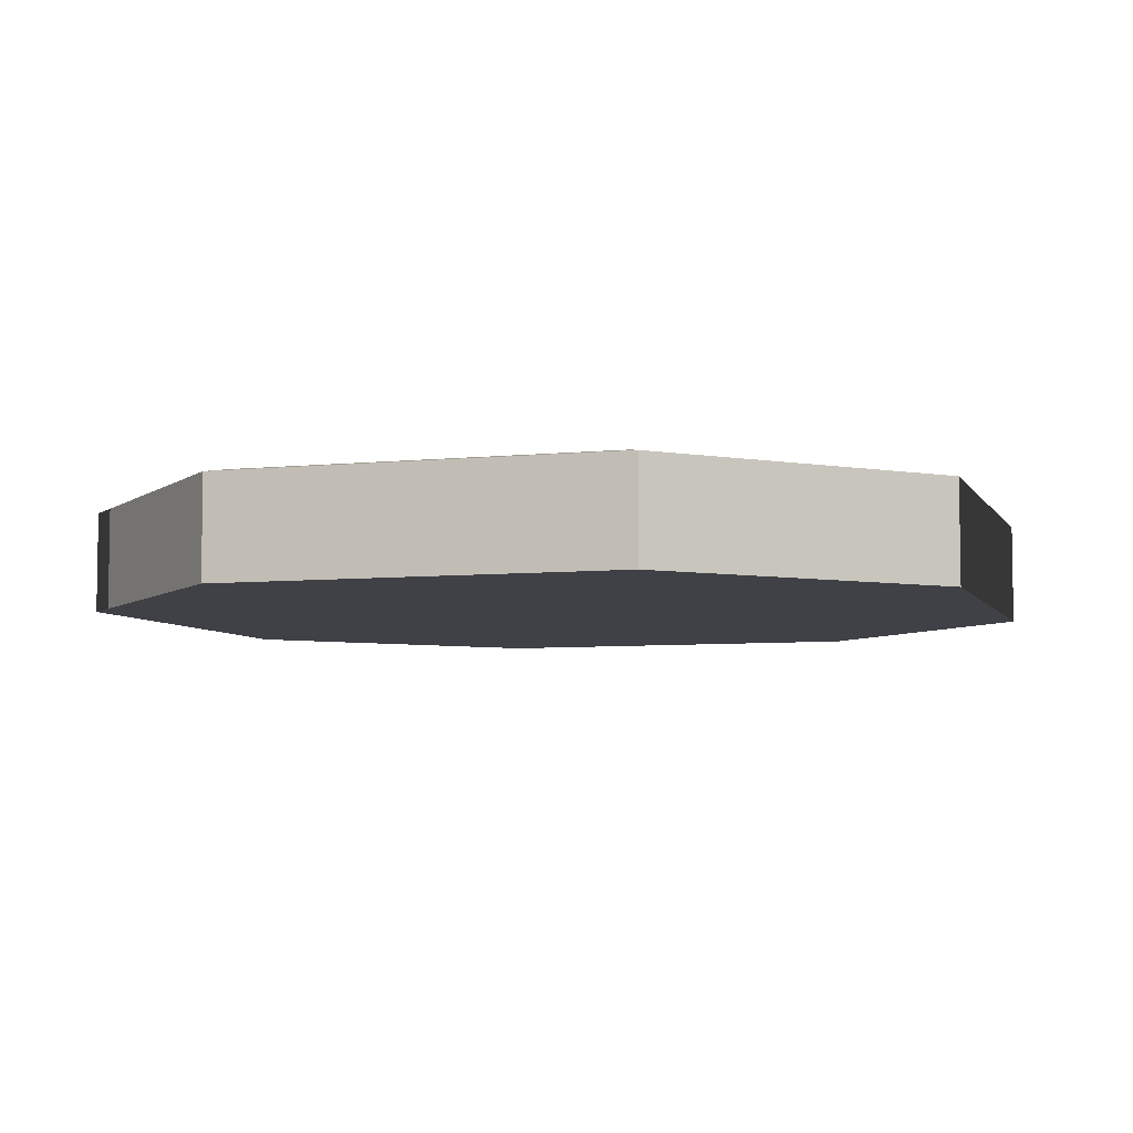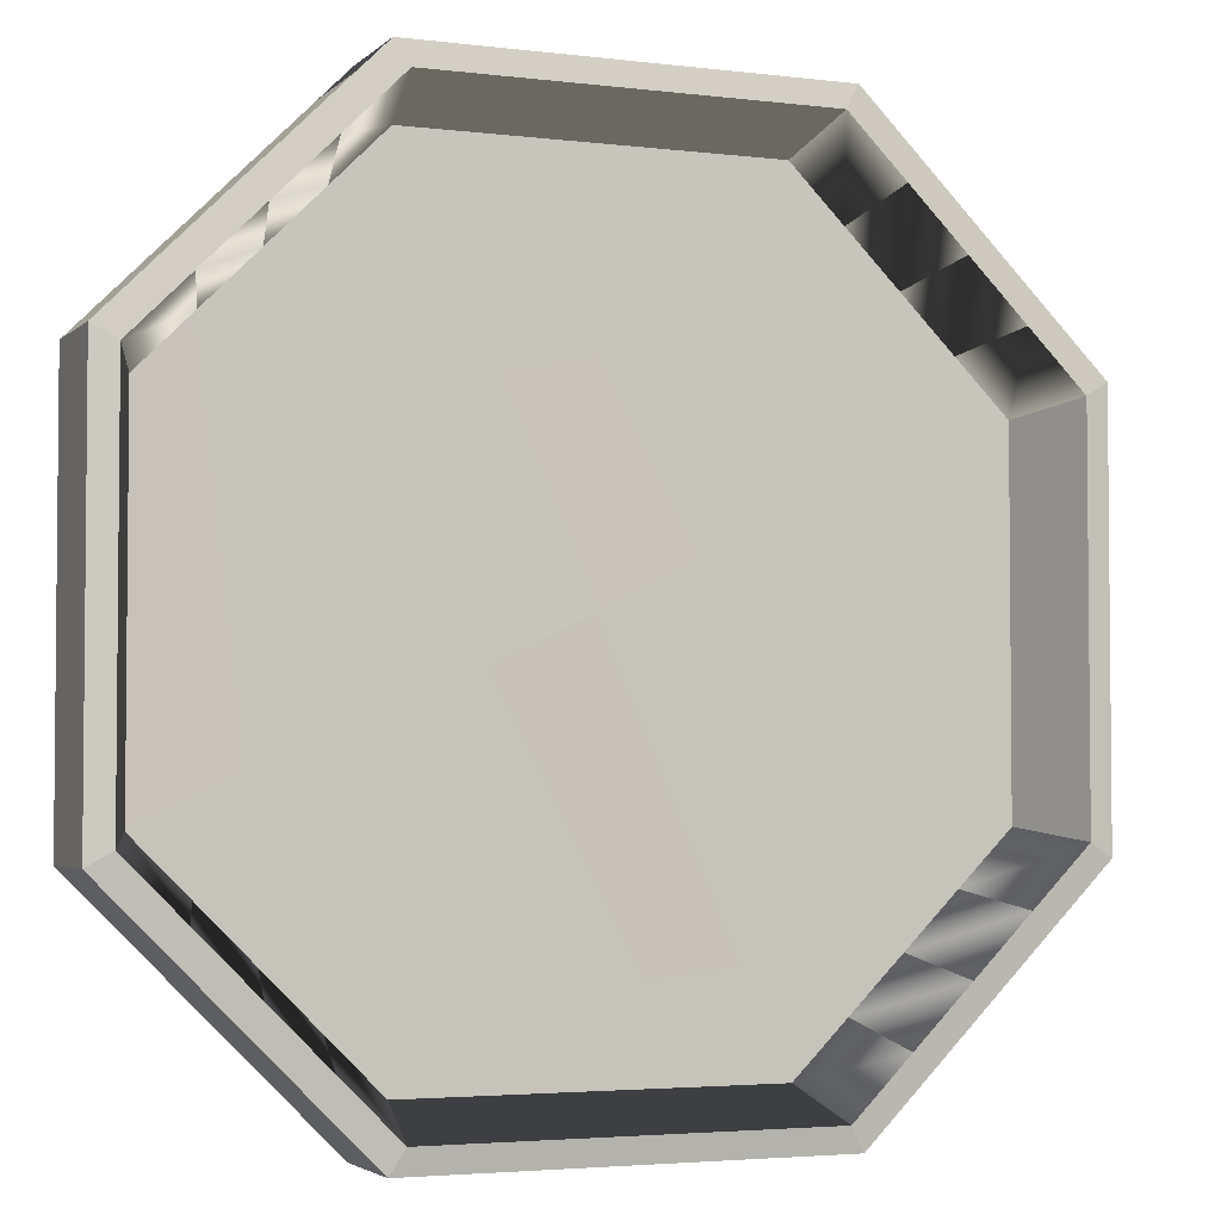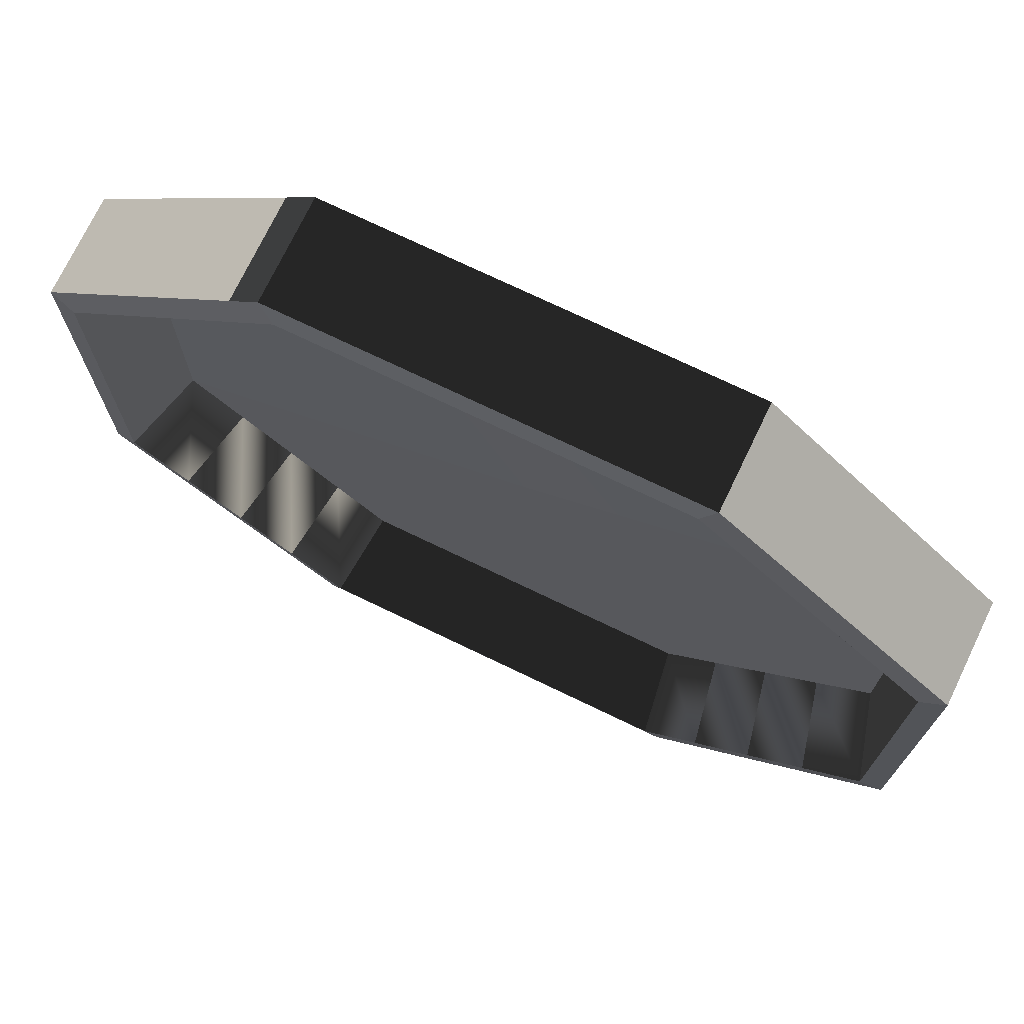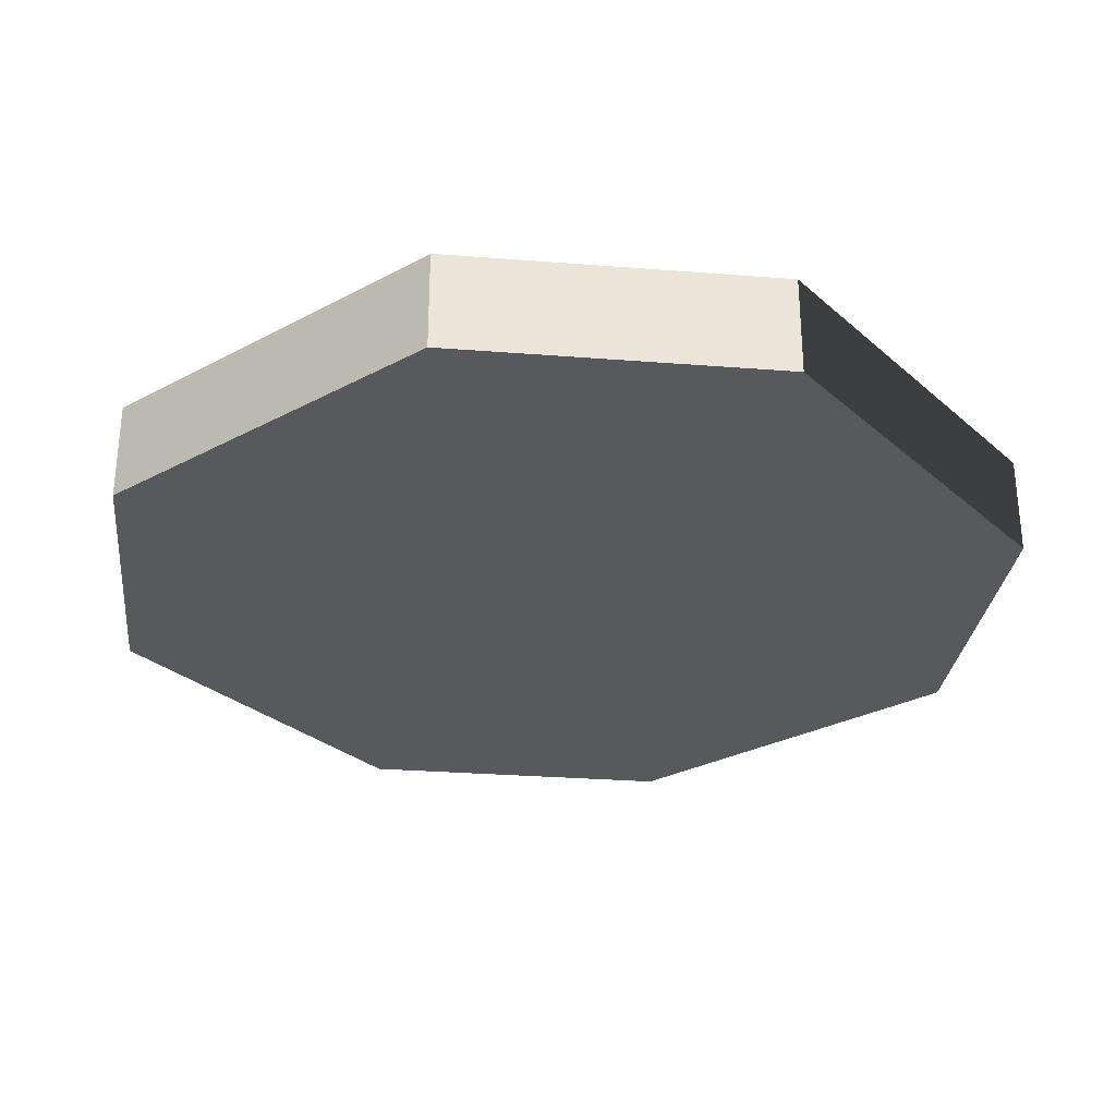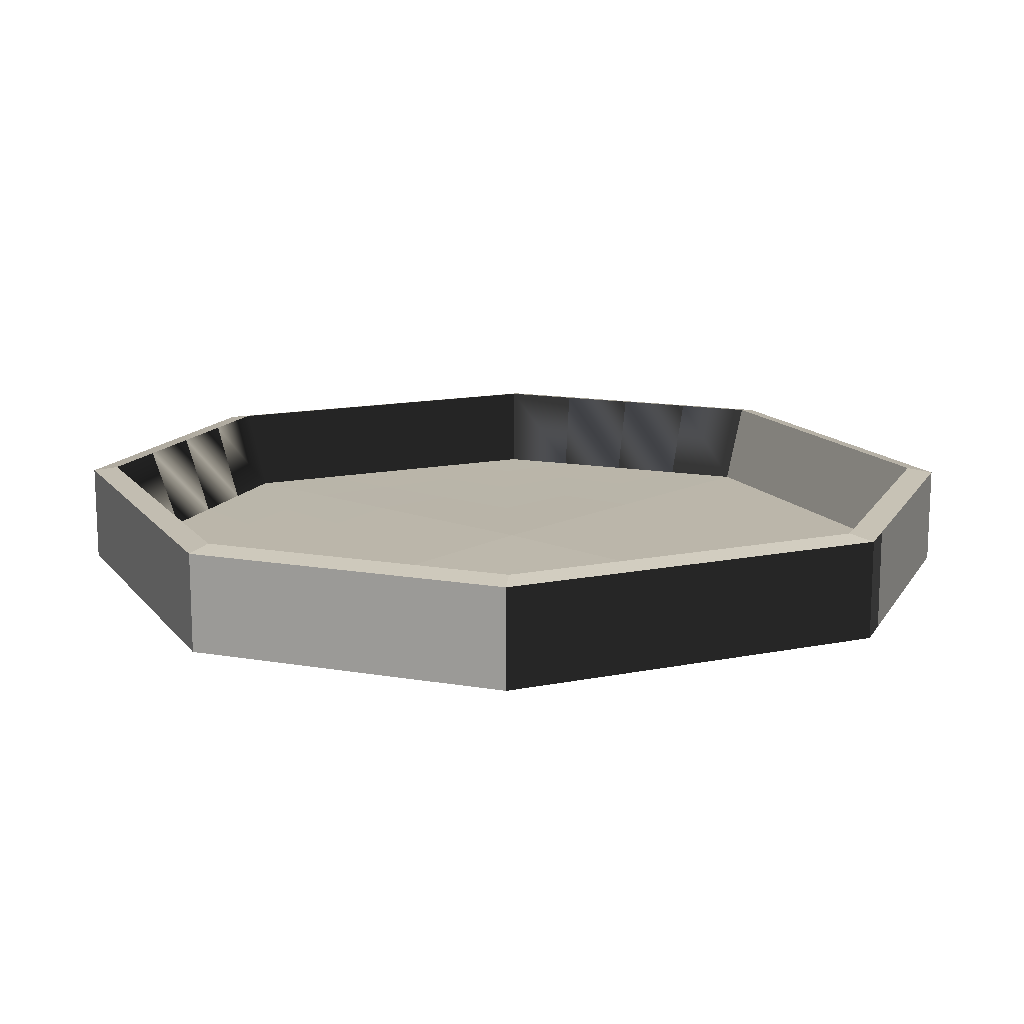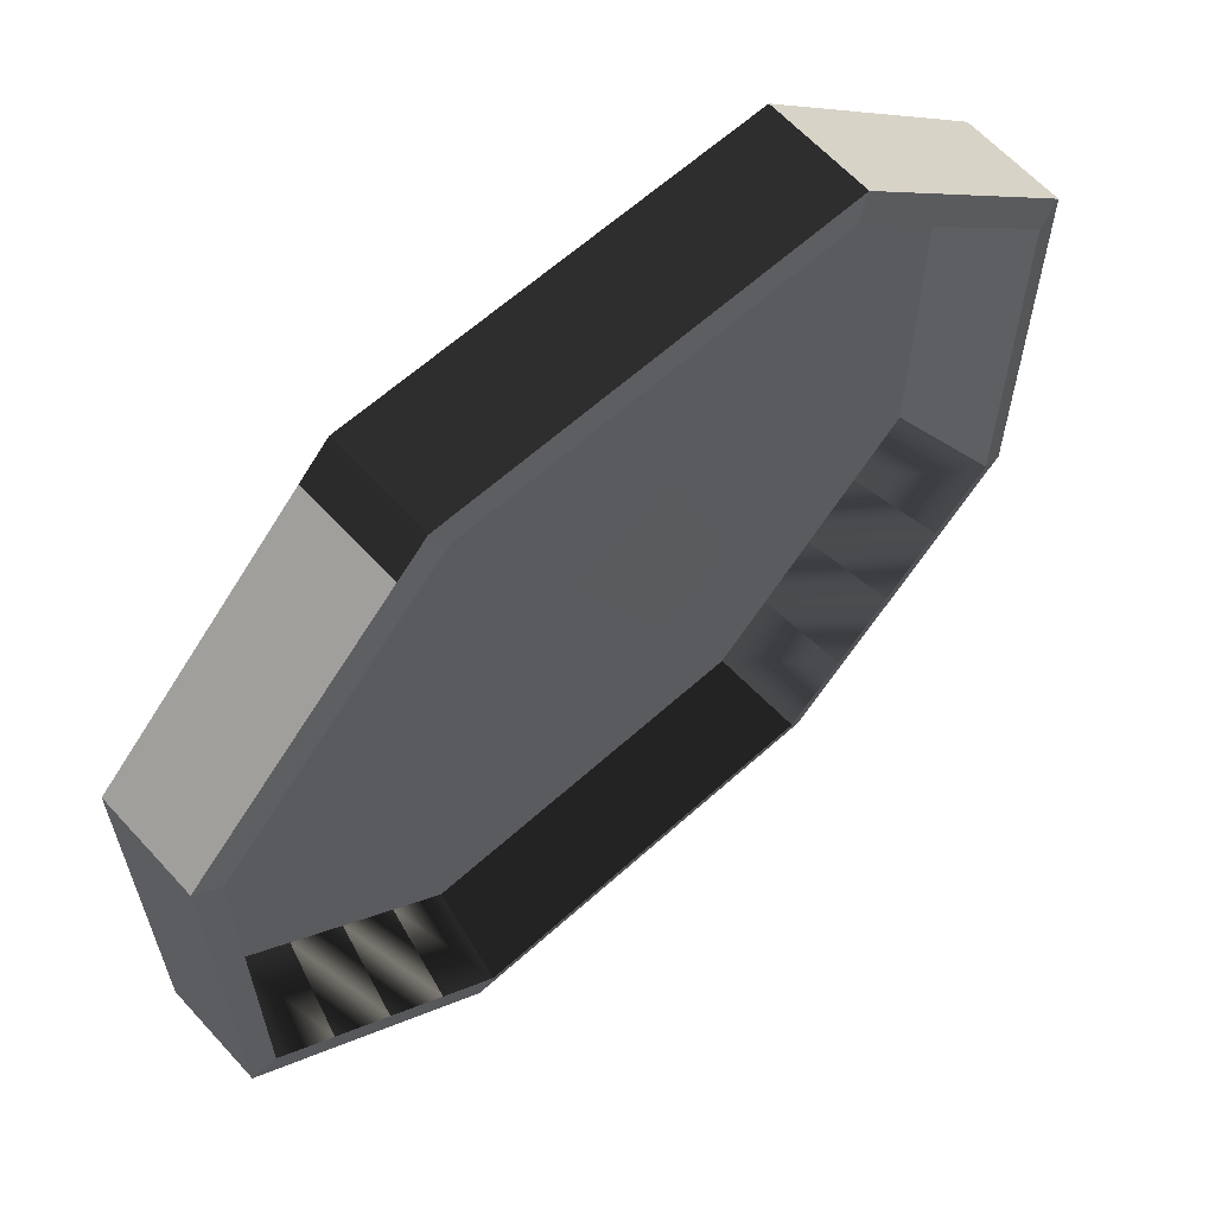
<metadata>
{"format":"obj","ext":"obj","renderer":"f3d","projection":"perspective","resolution":1024,"background":"white","views":[{"elev":-6.0,"azim":107.6,"up":"+Y"},{"elev":-3.4,"azim":157.6,"up":"+Z"},{"elev":73.4,"azim":-154.3,"up":"+Z"},{"elev":-29.3,"azim":128.4,"up":"+Y"},{"elev":14.0,"azim":-24.1,"up":"+Y"},{"elev":62.8,"azim":137.7,"up":"+Z"}]}
</metadata>
<code>
o floor.000
v 16.25 2.825 7.5
v 7.5 2.825 16.25
v -7.5 2.825 16.25
v -16.25 2.825 7.5
v -16.25 2.825 -7.5
v -7.5 2.825 -16.25
v 7.5 2.825 -16.25
v 16.25 2.825 -7.5
v 16.25 -0.9254 7.5
v 7.5 -0.9254 16.25
v -7.5 -0.9254 16.25
v -16.25 -0.9254 7.5
v -16.25 -0.9254 -7.5
v -7.5 -0.9254 -16.25
v 7.5 -0.9254 -16.25
v 16.25 -0.9254 -7.5
v 15.38 2.992 6.991
v 6.991 2.992 15.38
v -6.991 2.992 15.38
v -15.38 2.992 6.991
v -15.38 2.992 -6.991
v -6.991 2.992 -15.38
v 6.991 2.992 -15.38
v 15.38 2.992 -6.991
v 14.39 -0.1562 6.541
v 6.541 -0.1562 14.39
v -6.541 -0.1562 14.39
v -14.39 -0.1562 6.541
v -14.39 -0.1562 -6.541
v -6.541 -0.1562 -14.39
v 6.541 -0.1562 -14.39
v 14.39 -0.1562 -6.541
v 0 -0.9254 0
v 0 0 -0
v 14.06 -0.9254 9.688
v 11.88 -0.9254 11.88
v 9.688 -0.9254 14.06
v -3.75 -0.9254 -16.25
v 0 -0.9254 -16.25
v 3.75 -0.9254 -16.25
v 14.06 2.825 9.688
v 11.88 2.825 11.88
v 9.688 2.825 14.06
v -3.75 2.825 -16.25
v 0 2.825 -16.25
v 3.75 2.825 -16.25
v 13.28 2.992 9.089
v 11.19 2.992 11.19
v 9.089 2.992 13.28
v -3.496 2.992 -15.38
v 0 2.992 -15.38
v 3.496 2.992 -15.38
v 12.43 -0.1562 8.503
v 10.47 -0.1562 10.47
v 8.503 -0.1562 12.43
v -3.271 -0.1562 -14.39
v 0 -0.1562 -14.39
v 3.271 -0.1562 -14.39
v 4.062 -0.9254 -1.875
v 8.125 -0.9254 -3.75
v 12.19 -0.9254 -5.625
v 10.79 -0.1171 -4.906
v 7.195 -0.07809 -3.271
v 3.598 -0.03905 -1.635
v 3.75 -0.9254 16.25
v 0 -0.9254 16.25
v -3.75 -0.9254 16.25
v -14.06 -0.9254 -9.688
v -11.88 -0.9254 -11.88
v -9.688 -0.9254 -14.06
v 3.75 2.825 16.25
v 0 2.825 16.25
v -3.75 2.825 16.25
v -14.06 2.825 -9.688
v -11.88 2.825 -11.88
v -9.688 2.825 -14.06
v 3.496 2.992 15.38
v -0 2.992 15.38
v -3.496 2.992 15.38
v -13.28 2.992 -9.089
v -11.19 2.992 -11.19
v -9.089 2.992 -13.28
v 3.271 -0.1562 14.39
v 0 -0.1562 14.39
v -3.271 -0.1562 14.39
v -12.43 -0.1562 -8.503
v -10.47 -0.1562 -10.47
v -8.503 -0.1562 -12.43
v -12.19 -0.9254 5.625
v -8.125 -0.9254 3.75
v -4.062 -0.9254 1.875
v -3.598 -0.03905 1.635
v -7.195 -0.07809 3.271
v -10.79 -0.1171 4.906
v -16.25 -0.9254 3.75
v -16.25 -0.9254 0
v -16.25 -0.9254 -3.75
v 9.688 -0.9254 -14.06
v 11.88 -0.9254 -11.88
v 14.06 -0.9254 -9.688
v -16.25 2.825 3.75
v -16.25 2.825 -0
v -16.25 2.825 -3.75
v 9.688 2.825 -14.06
v 11.88 2.825 -11.88
v 14.06 2.825 -9.688
v -15.38 2.992 3.496
v -15.38 2.992 -1e-06
v -15.38 2.992 -3.496
v 9.089 2.992 -13.28
v 11.19 2.992 -11.19
v 13.28 2.992 -9.089
v -14.39 -0.1562 3.271
v -14.39 -0.1562 -0
v -14.39 -0.1562 -3.271
v 8.503 -0.1562 -12.43
v 10.47 -0.1562 -10.47
v 12.43 -0.1562 -8.503
v -1.875 -0.9254 -4.062
v -3.75 -0.9254 -8.125
v -5.625 -0.9254 -12.19
v -4.906 -0.1171 -10.79
v -3.271 -0.07809 -7.195
v -1.635 -0.03905 -3.598
v 5.151 -0.1464 -12.02
v 7.032 -0.1367 -9.648
v 8.912 -0.1269 -7.277
v 1.799 -0.1367 -11.61
v 3.598 -0.1171 -8.83
v 5.396 -0.09761 -6.051
v -1.554 -0.1269 -11.2
v 0.1635 -0.09761 -8.013
v 1.881 -0.06833 -4.824
v 10.08 -0.9254 -8.281
v 7.969 -0.9254 -10.94
v 5.859 -0.9254 -13.59
v 6.094 -0.9254 -6.875
v 4.062 -0.9254 -10
v 2.031 -0.9254 -13.12
v 2.109 -0.9254 -5.469
v 0.1562 -0.9254 -9.062
v -1.797 -0.9254 -12.66
v -7.277 -0.1269 -8.912
v -6.051 -0.09761 -5.396
v -4.824 -0.06833 -1.881
v -9.648 -0.1367 -7.032
v -8.83 -0.1171 -3.598
v -8.013 -0.09761 -0.1635
v -12.02 -0.1464 -5.151
v -11.61 -0.1367 -1.799
v -11.2 -0.1269 1.554
v -5.469 -0.9254 -2.109
v -6.875 -0.9254 -6.094
v -8.281 -0.9254 -10.08
v -9.062 -0.9254 -0.1562
v -10 -0.9254 -4.062
v -10.94 -0.9254 -7.969
v -12.66 -0.9254 1.797
v -13.12 -0.9254 -2.031
v -13.59 -0.9254 -5.859
v 16.25 -0.9254 3.75
v 16.25 -0.9254 0
v 16.25 -0.9254 -3.75
v -9.688 -0.9254 14.06
v -11.88 -0.9254 11.88
v -14.06 -0.9254 9.688
v -9.688 2.825 14.06
v -11.88 2.825 11.88
v -14.06 2.825 9.688
v 16.25 2.825 3.75
v 16.25 2.825 -0
v 16.25 2.825 -3.75
v -9.089 2.992 13.28
v -11.19 2.992 11.19
v -13.28 2.992 9.089
v 15.38 2.992 3.496
v 15.38 2.992 -1e-06
v 15.38 2.992 -3.496
v -8.503 -0.1562 12.43
v -10.47 -0.1562 10.47
v -12.43 -0.1562 8.503
v 14.39 -0.1562 3.271
v 14.39 -0.1562 -0
v 14.39 -0.1562 -3.271
v 5.625 -0.9254 12.19
v 3.75 -0.9254 8.125
v 1.875 -0.9254 4.062
v 1.635 -0.03905 3.598
v 3.271 -0.07809 7.195
v 4.906 -0.1171 10.79
v 11.2 -0.1269 -1.554
v 11.61 -0.1367 1.799
v 12.02 -0.1464 5.151
v 8.013 -0.09761 0.1635
v 8.83 -0.1171 3.598
v 9.648 -0.1367 7.032
v 4.824 -0.06833 1.881
v 6.051 -0.09761 5.396
v 7.277 -0.1269 8.912
v 13.59 -0.9254 5.859
v 13.12 -0.9254 2.031
v 12.66 -0.9254 -1.797
v 10.94 -0.9254 7.969
v 10 -0.9254 4.062
v 9.062 -0.9254 0.1562
v 8.281 -0.9254 10.08
v 6.875 -0.9254 6.094
v 5.469 -0.9254 2.109
v -1.881 -0.06833 4.824
v -0.1635 -0.09761 8.013
v 1.554 -0.1269 11.2
v -5.396 -0.09761 6.051
v -3.598 -0.1171 8.83
v -1.799 -0.1367 11.61
v -8.912 -0.1269 7.277
v -7.032 -0.1367 9.648
v -5.151 -0.1464 12.02
v 1.797 -0.9254 12.66
v -0.1562 -0.9254 9.062
v -2.109 -0.9254 5.469
v -2.031 -0.9254 13.12
v -4.062 -0.9254 10
v -6.094 -0.9254 6.875
v -5.859 -0.9254 13.59
v -7.969 -0.9254 10.94
v -10.08 -0.9254 8.281
f 160 97 13 68
f 71 65 10 2
f 3 167 164 11
f 101 95 12 4
f 44 38 14 6
f 7 104 98 15
f 172 163 16 8
f 47 41 1 17
f 77 71 2 18
f 173 167 3 19
f 107 101 4 20
f 80 74 5 21
f 50 44 6 22
f 110 104 7 23
f 178 172 8 24
f 53 47 17 25
f 83 77 18 26
f 179 173 19 27
f 113 107 20 28
f 86 80 21 29
f 56 50 22 30
f 116 110 23 31
f 184 178 24 32
f 149 86 29 115
f 226 166 12 89
f 142 121 14 38
f 208 187 33 59
f 131 56 30 122
f 197 64 34 188
f 215 94 28 181
f 184 32 62 191
f 191 62 63 194
f 194 63 64 197
f 116 31 58 125
f 125 58 57 128
f 128 57 56 131
f 163 202 61 16
f 202 205 60 61
f 205 208 59 60
f 98 136 40 15
f 136 139 39 40
f 139 142 38 39
f 31 23 52 58
f 58 52 51 57
f 57 51 50 56
f 26 18 49 55
f 55 49 48 54
f 54 48 47 53
f 23 7 46 52
f 52 46 45 51
f 51 45 44 50
f 18 2 43 49
f 49 43 42 48
f 48 42 41 47
f 7 15 40 46
f 46 40 39 45
f 45 39 38 44
f 188 34 92 209
f 209 92 93 212
f 212 93 94 215
f 187 220 91 33
f 220 223 90 91
f 223 226 89 90
f 122 30 88 143
f 143 88 87 146
f 146 87 86 149
f 30 22 82 88
f 88 82 81 87
f 87 81 80 86
f 27 19 79 85
f 85 79 78 84
f 84 78 77 83
f 22 6 76 82
f 82 76 75 81
f 81 75 74 80
f 19 3 73 79
f 79 73 72 78
f 78 72 71 77
f 3 11 67 73
f 73 67 66 72
f 72 66 65 71
f 121 154 70 14
f 154 157 69 70
f 157 160 68 69
f 90 89 158 155
f 155 158 159 156
f 156 159 160 157
f 91 90 155 152
f 152 155 156 153
f 153 156 157 154
f 33 91 152 119
f 119 152 153 120
f 120 153 154 121
f 93 148 151 94
f 148 147 150 151
f 147 146 149 150
f 92 145 148 93
f 145 144 147 148
f 144 143 146 147
f 34 124 145 92
f 124 123 144 145
f 123 122 143 144
f 60 59 140 137
f 137 140 141 138
f 138 141 142 139
f 61 60 137 134
f 134 137 138 135
f 135 138 139 136
f 16 61 134 100
f 100 134 135 99
f 99 135 136 98
f 63 130 133 64
f 130 129 132 133
f 129 128 131 132
f 62 127 130 63
f 127 126 129 130
f 126 125 128 129
f 32 118 127 62
f 118 117 126 127
f 117 116 125 126
f 64 133 124 34
f 133 132 123 124
f 132 131 122 123
f 59 33 119 140
f 140 119 120 141
f 141 120 121 142
f 94 151 113 28
f 151 150 114 113
f 150 149 115 114
f 32 24 112 118
f 118 112 111 117
f 117 111 110 116
f 29 21 109 115
f 115 109 108 114
f 114 108 107 113
f 24 8 106 112
f 112 106 105 111
f 111 105 104 110
f 21 5 103 109
f 109 103 102 108
f 108 102 101 107
f 99 98 104 105
f 100 99 105 106
f 16 100 106 8
f 5 13 97 103
f 103 97 96 102
f 102 96 95 101
f 89 12 95 158
f 158 95 96 159
f 159 96 97 160
f 66 67 224 221
f 221 224 225 222
f 222 225 226 223
f 65 66 221 218
f 218 221 222 219
f 219 222 223 220
f 10 65 218 185
f 185 218 219 186
f 186 219 220 187
f 84 214 217 85
f 214 213 216 217
f 213 212 215 216
f 83 211 214 84
f 211 210 213 214
f 210 209 212 213
f 26 190 211 83
f 190 189 210 211
f 189 188 209 210
f 36 37 206 203
f 203 206 207 204
f 204 207 208 205
f 35 36 203 200
f 200 203 204 201
f 201 204 205 202
f 9 35 200 161
f 161 200 201 162
f 162 201 202 163
f 54 196 199 55
f 196 195 198 199
f 195 194 197 198
f 53 193 196 54
f 193 192 195 196
f 192 191 194 195
f 25 182 193 53
f 182 183 192 193
f 183 184 191 192
f 85 217 179 27
f 217 216 180 179
f 216 215 181 180
f 55 199 190 26
f 199 198 189 190
f 198 197 188 189
f 37 10 185 206
f 206 185 186 207
f 207 186 187 208
f 67 11 164 224
f 224 164 165 225
f 225 165 166 226
f 25 17 176 182
f 182 176 177 183
f 183 177 178 184
f 28 20 175 181
f 181 175 174 180
f 180 174 173 179
f 17 1 170 176
f 176 170 171 177
f 177 171 172 178
f 20 4 169 175
f 175 169 168 174
f 174 168 167 173
f 1 9 161 170
f 170 161 162 171
f 171 162 163 172
f 165 164 167 168
f 166 165 168 169
f 12 166 169 4
f 37 36 42 43
f 36 35 41 42
f 1 41 35 9
f 70 69 75 76
f 69 68 74 75
f 5 74 68 13
f 10 37 43 2
f 14 70 76 6

</code>
